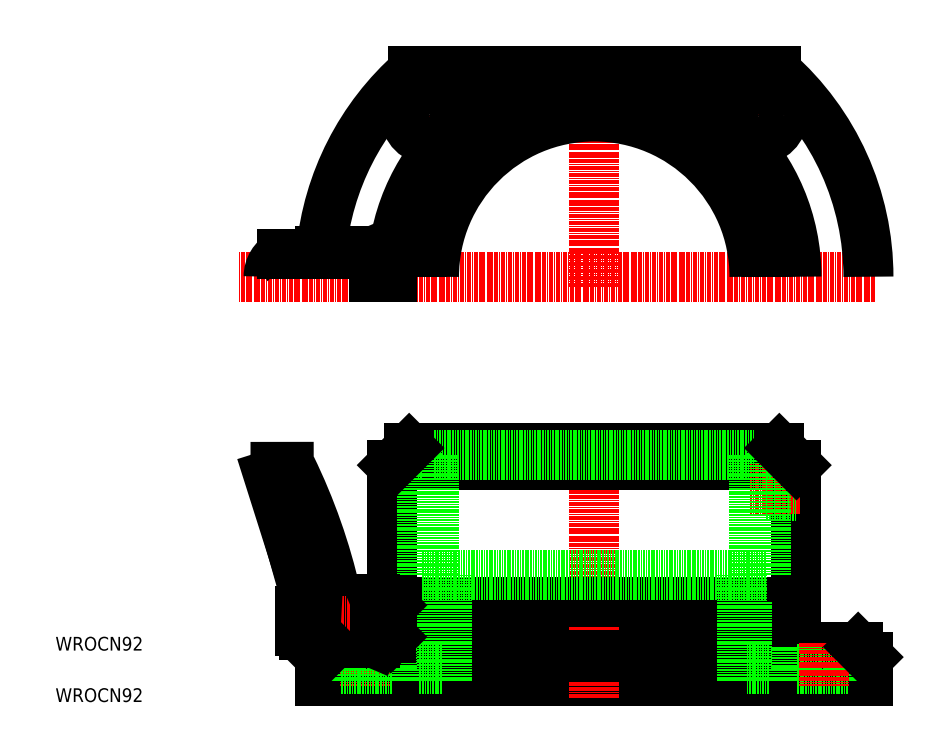
<metadata>
{"format":"dxf","ext":"dxf","renderer":"ezdxf+matplotlib","layout":"modelspace","background":"white","min_lineweight":24,"dpi":150}
</metadata>
<code>
0
SECTION
2
ENTITIES
0
LINE
8
0
10
362.3
20
191.8
30
0
11
522.3
21
191.8
31
0
0
LINE
8
0
10
522.3
20
191.8
30
0
11
522.3
21
198.8
31
0
0
LINE
8
0
10
519.3
20
201.8
30
0
11
365.3
21
201.8
31
0
0
LINE
8
0
10
362.3
20
198.8
30
0
11
362.3
21
191.8
31
0
0
LINE
8
CENTER
10
442.3
20
186.8
30
0
11
442.3
21
259.7
31
0
0
LINE
8
0
10
383.3
20
201.8
30
0
11
383.3
21
254.8
31
0
0
LINE
8
0
10
501.3
20
201.8
30
0
11
501.3
21
254.8
31
0
0
LINE
8
0
10
388.3
20
259.8
30
0
11
496.3
21
259.8
31
0
0
LINE
8
0
10
383.3
20
254.8
30
0
11
501.3
21
254.8
31
0
0
LINE
8
0
10
383.3
20
214.8
30
0
11
501.3
21
214.8
31
0
0
LINE
8
0
10
362.3
20
198.8
30
0
11
522.3
21
198.8
31
0
0
LINE
8
CENTER
10
403.5
20
347.6
30
0
11
382.8
21
368.3
31
0
0
LINE
8
CENTER
10
524.3
20
309.8
30
0
11
338.6
21
309.8
31
0
0
LINE
8
CENTER
10
375.3
20
203
30
0
11
375.3
21
190.5
31
0
0
LINE
8
0
10
362.2
20
317.4
30
0
11
378.1
21
317.4
31
0
0
LINE
8
0
10
382.8
20
309.8
30
0
11
382.8
21
315.7
31
0
0
LINE
8
0
10
383.3
20
309.8
30
0
11
383.3
21
315.3
31
0
0
LINE
8
0
10
378.2
20
315.7
30
0
11
382.8
21
315.7
31
0
0
LINE
8
0
10
378.2
20
317.2
30
0
11
378.2
21
309.8
31
0
0
LINE
8
0
10
383.3
20
315.3
30
0
11
382.8
21
315.7
31
0
0
LINE
8
0
10
351.2
20
316.3
30
0
11
360.9
21
316.3
31
0
0
ARC
8
0
10
348.4
20
309.8
30
0
40
5.421
50
0
51
53.01
0
LINE
8
0
10
360.9
20
316.3
30
0
11
368.1
21
316.3
31
0
0
ARC
8
0
10
362.4
20
315.4
30
0
40
2.065
50
98.09
51
153
0
ARC
8
0
10
354.6
20
309.8
30
0
40
7.305
50
117.3
51
180
0
LINE
8
0
10
368.3
20
201.8
30
0
11
368.3
21
195.3
31
0
0
LINE
8
0
10
383.3
20
201.8
30
0
11
383.3
21
195.3
31
0
0
LINE
8
0
10
383.3
20
195.3
30
0
11
368.3
21
195.3
31
0
0
LINE
8
0
10
370.8
20
195.3
30
0
11
370.8
21
191.8
31
0
0
LINE
8
0
10
379.8
20
195.3
30
0
11
379.8
21
191.8
31
0
0
LINE
8
0
10
513.8
20
195.3
30
0
11
513.8
21
191.8
31
0
0
LINE
8
0
10
504.8
20
195.3
30
0
11
504.8
21
191.8
31
0
0
LINE
8
0
10
516.3
20
195.3
30
0
11
501.3
21
195.3
31
0
0
LINE
8
0
10
516.3
20
201.8
30
0
11
516.3
21
195.3
31
0
0
LINE
8
0
10
501.3
20
201.8
30
0
11
501.3
21
195.3
31
0
0
LINE
8
CENTER
10
509.3
20
203
30
0
11
509.3
21
190.5
31
0
0
LINE
8
0
10
392
20
222.8
30
0
11
492.5
21
222.8
31
0
0
LINE
8
0
10
485.3
20
191.8
30
0
11
485.3
21
222.8
31
0
0
LINE
8
0
10
399.3
20
191.8
30
0
11
399.3
21
222.8
31
0
0
LINE
8
0
10
390.8
20
257.8
30
0
11
392
21
257.8
31
0
0
LINE
8
0
10
390.8
20
257.8
30
0
11
390.8
21
259.8
31
0
0
LINE
8
0
10
493.8
20
257.8
30
0
11
493.8
21
259.8
31
0
0
LINE
8
0
10
392
20
222.8
30
0
11
392
21
257.8
31
0
0
LINE
8
0
10
395.5
20
222.8
30
0
11
395.5
21
257.8
31
0
0
LINE
8
0
10
395.5
20
257.8
30
0
11
489
21
257.8
31
0
0
LINE
8
0
10
397.8
20
214.8
30
0
11
397.8
21
195.3
31
0
0
LINE
8
0
10
391.3
20
195.3
30
0
11
391.3
21
191.8
31
0
0
LINE
8
0
10
391.3
20
195.3
30
0
11
397.8
21
195.3
31
0
0
LINE
8
0
10
493.3
20
195.3
30
0
11
486.8
21
195.3
31
0
0
LINE
8
0
10
493.3
20
195.3
30
0
11
493.3
21
191.8
31
0
0
LINE
8
0
10
486.8
20
214.8
30
0
11
486.8
21
195.3
31
0
0
LINE
8
0
10
501.3
20
249.8
30
0
11
492.5
21
249.8
31
0
0
LINE
8
0
10
501.3
20
249.5
30
0
11
492.5
21
249.5
31
0
0
LINE
8
0
10
501.3
20
245.8
30
0
11
492.5
21
245.8
31
0
0
LINE
8
0
10
501.3
20
246.2
30
0
11
492.5
21
246.2
31
0
0
LINE
8
CENTER
10
502.3
20
247.8
30
0
11
487.7
21
247.8
31
0
0
LINE
8
CENTER
10
442.3
20
306.9
30
0
11
442.3
21
376.8
31
0
0
LINE
8
CENTER
10
478.8
20
345.4
30
0
11
499.5
21
366.1
31
0
0
TEXT
8
0
10
285.1
20
200.7
30
0
40
4
1
WROCN92
0
TEXT
8
0
10
285.1
20
185.7
30
0
40
4
1
WROCN92
0
LINE
8
0
10
354.4
20
229.4
30
0
11
347.3
21
251.8
31
0
0
ARC
8
0
10
199.8
20
179.2
30
0
40
171.3
50
12.81
51
25.95
0
LINE
8
0
10
378.2
20
215.9
30
0
11
368.8
21
215.9
31
0
0
LINE
8
0
10
362.6
20
202.9
30
0
11
378.2
21
202.9
31
0
0
LINE
8
CENTER
10
383.3
20
209.3
30
0
11
353.3
21
209.3
31
0
0
LINE
8
0
10
378.3
20
204.3
30
0
11
378.3
21
214.3
31
0
0
LINE
8
0
10
378.2
20
202.9
30
0
11
378.2
21
215.9
31
0
0
LINE
8
0
10
382.9
20
204.3
30
0
11
382.9
21
214.3
31
0
0
LINE
8
0
10
383.3
20
204.7
30
0
11
382.9
21
204.3
31
0
0
LINE
8
0
10
378.3
20
204.3
30
0
11
382.9
21
204.3
31
0
0
LINE
8
0
10
378.2
20
202.9
30
0
11
378.3
21
203.1
31
0
0
LINE
8
0
10
378.3
20
203.1
30
0
11
378.3
21
204.3
31
0
0
LINE
8
0
10
378.3
20
214.3
30
0
11
378.3
21
215.7
31
0
0
LINE
8
0
10
378.3
20
214.3
30
0
11
382.9
21
214.3
31
0
0
LINE
8
0
10
383.3
20
214
30
0
11
382.9
21
214.3
31
0
0
LINE
8
0
10
378.2
20
215.9
30
0
11
378.3
21
215.7
31
0
0
ARC
8
0
10
357.5
20
206.4
30
0
40
1
50
180
51
270
0
LINE
8
0
10
361.6
20
203.6
30
0
11
361.1
21
205.4
31
0
0
ARC
8
0
10
362.6
20
203.9
30
0
40
1
50
195.7
51
270
0
LINE
8
0
10
358.9
20
213.4
30
0
11
354.4
21
229.4
31
0
0
ARC
8
0
10
368.8
20
217.9
30
0
40
2
50
199.4
51
270
0
ARC
8
0
10
341.5
20
204.2
30
0
40
19.72
50
3.561
51
27.89
0
ARC
8
0
10
357.5
20
212.4
30
0
40
1
50
90
51
180
0
LINE
8
0
10
361.1
20
205.4
30
0
11
357.5
21
205.4
31
0
0
LINE
8
0
10
356.5
20
206.4
30
0
11
356.5
21
212.4
31
0
0
LINE
8
0
10
357.5
20
213.4
30
0
11
358.9
21
213.4
31
0
0
ARC
8
0
10
352.3
20
248.4
30
0
40
6
50
75.02
51
82.28
0
ARC
8
0
10
349.8
20
251.8
30
0
40
2.578
50
102.6
51
179.3
0
LINE
8
0
10
353.1
20
254.3
30
0
11
349.3
21
254.3
31
0
0
LINE
8
0
10
489
20
222.8
30
0
11
489
21
257.8
31
0
0
LINE
8
0
10
492.5
20
222.8
30
0
11
492.5
21
257.8
31
0
0
LINE
8
0
10
493.8
20
257.8
30
0
11
492.5
21
257.8
31
0
0
LINE
8
0
10
496.3
20
259.8
30
0
11
501.3
21
254.8
31
0
0
LINE
8
0
10
383.3
20
254.8
30
0
11
388.3
21
259.8
31
0
0
LINE
8
0
10
365.3
20
201.8
30
0
11
362.3
21
198.8
31
0
0
LINE
8
0
10
519.3
20
201.8
30
0
11
522.3
21
198.8
31
0
0
ARC
8
0
10
442.3
20
309.8
30
0
40
80
50
1.628e-13
51
48.59
0
LINE
8
0
10
378.1
20
317.4
30
0
11
378.1
21
309.8
31
0
0
LINE
8
0
10
378.1
20
317.4
30
0
11
378.2
21
317.2
31
0
0
CIRCLE
8
0
10
490.3
20
356.8
30
0
40
4.5
0
CIRCLE
8
0
10
490.3
20
356.8
30
0
40
7
0
CIRCLE
8
0
10
394.3
20
356.8
30
0
40
4.5
0
CIRCLE
8
0
10
394.3
20
356.8
30
0
40
7
0
ARC
8
0
10
442.3
20
309.8
30
0
40
46.75
50
1.393e-13
51
180
0
ARC
8
0
10
442.3
20
309.8
30
0
40
50.25
50
1.296e-13
51
180
0
ARC
8
0
10
442.3
20
309.8
30
0
40
51.5
50
1.265e-13
51
180
0
ARC
8
0
10
442.3
20
309.8
30
0
40
59
50
1.656e-13
51
180
0
LINE
8
0
10
495.2
20
369.8
30
0
11
389.4
21
369.8
31
0
0
ARC
8
0
10
442.3
20
309.8
30
0
40
80
50
131.4
51
174.6
0
ENDSEC
0
EOF

</code>
